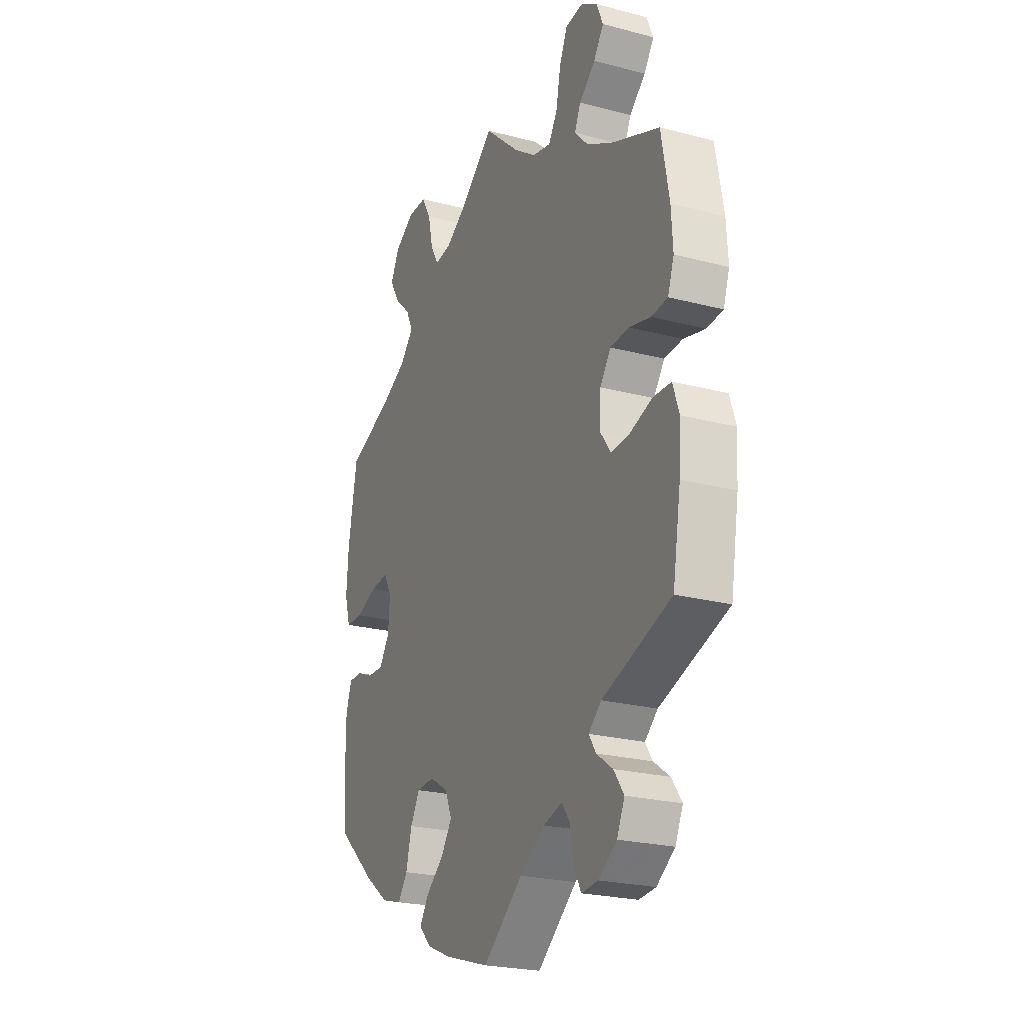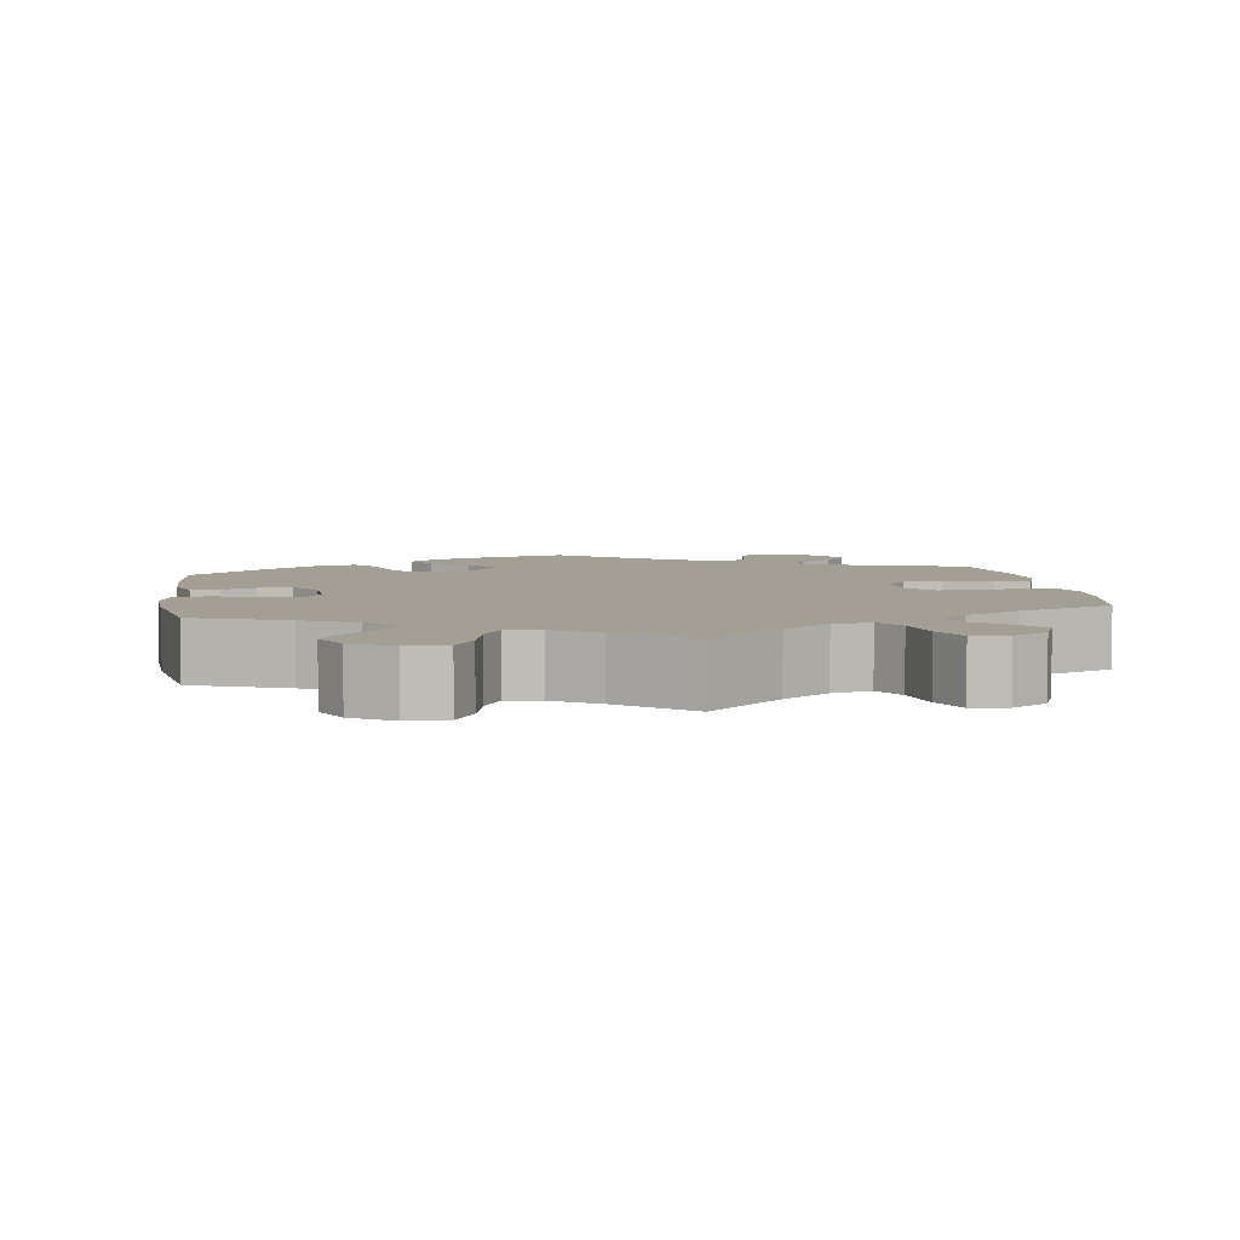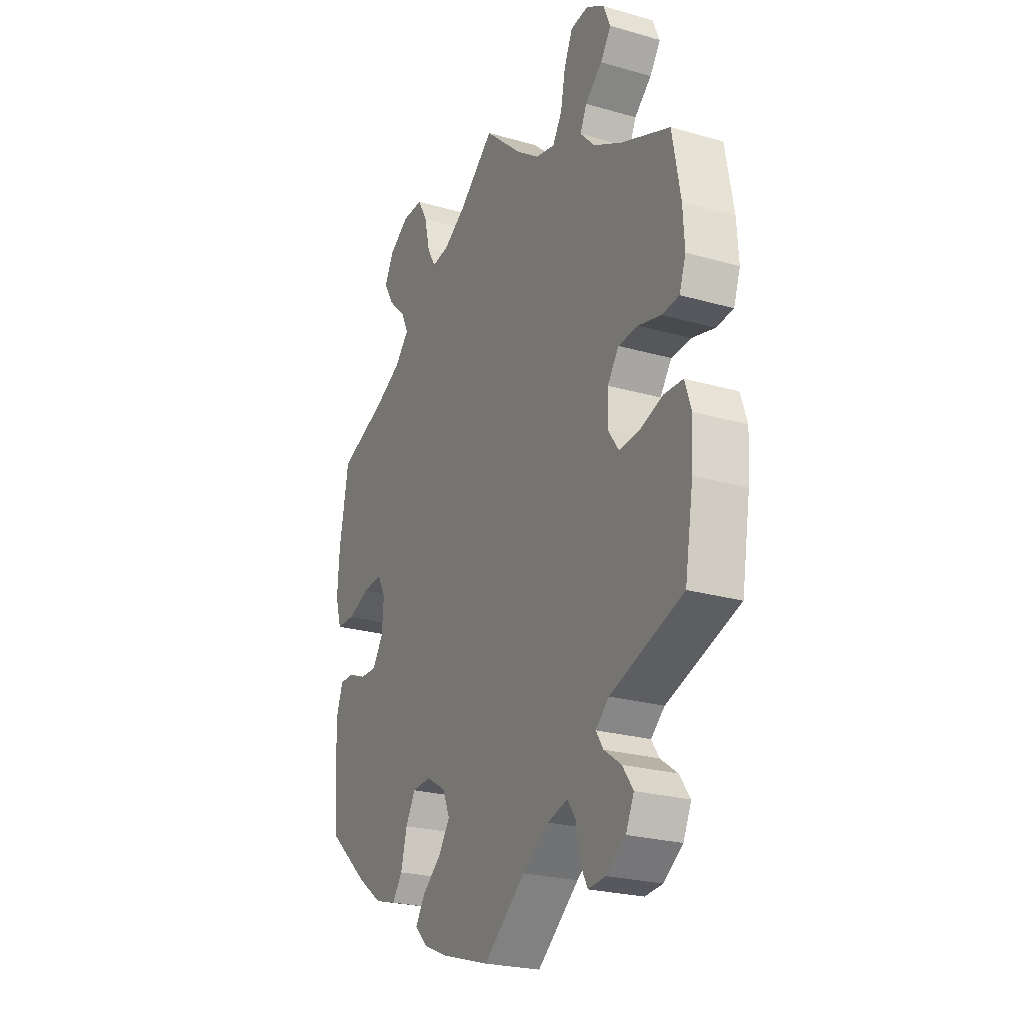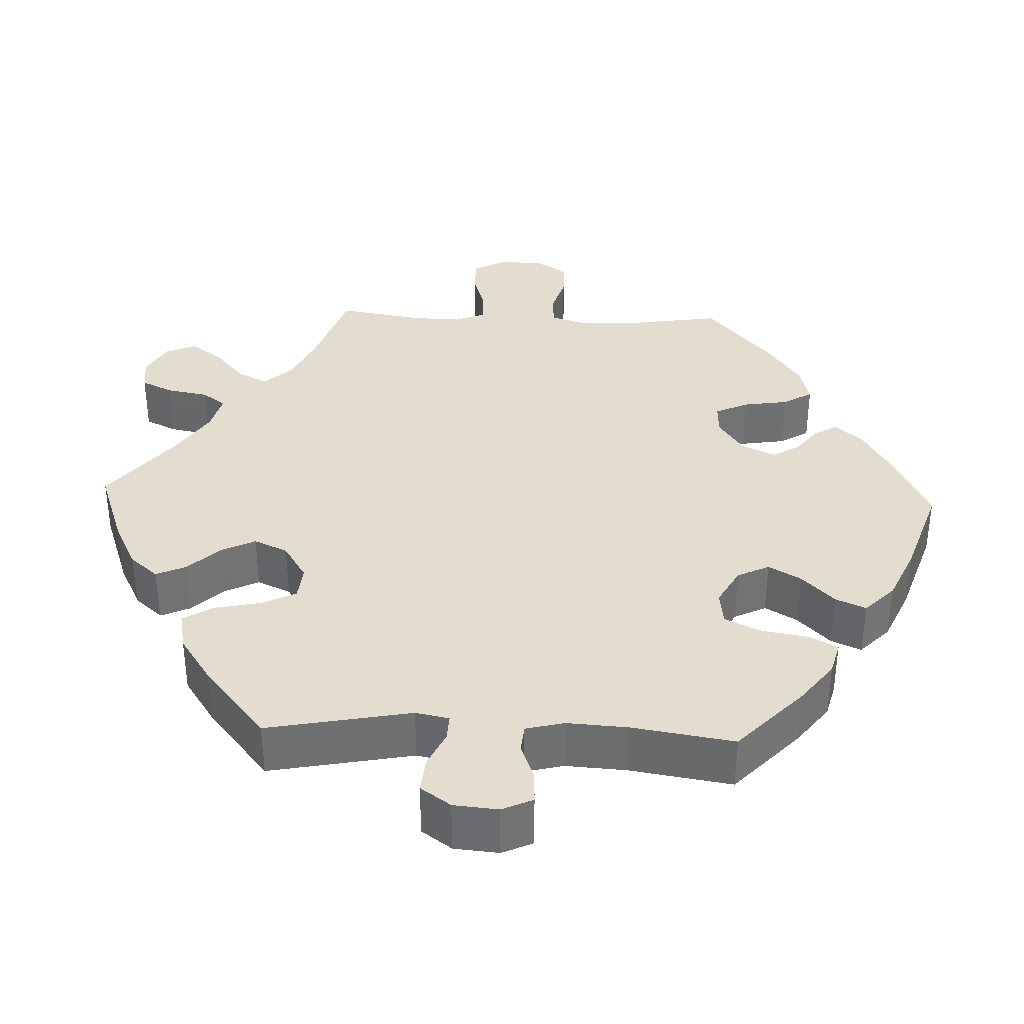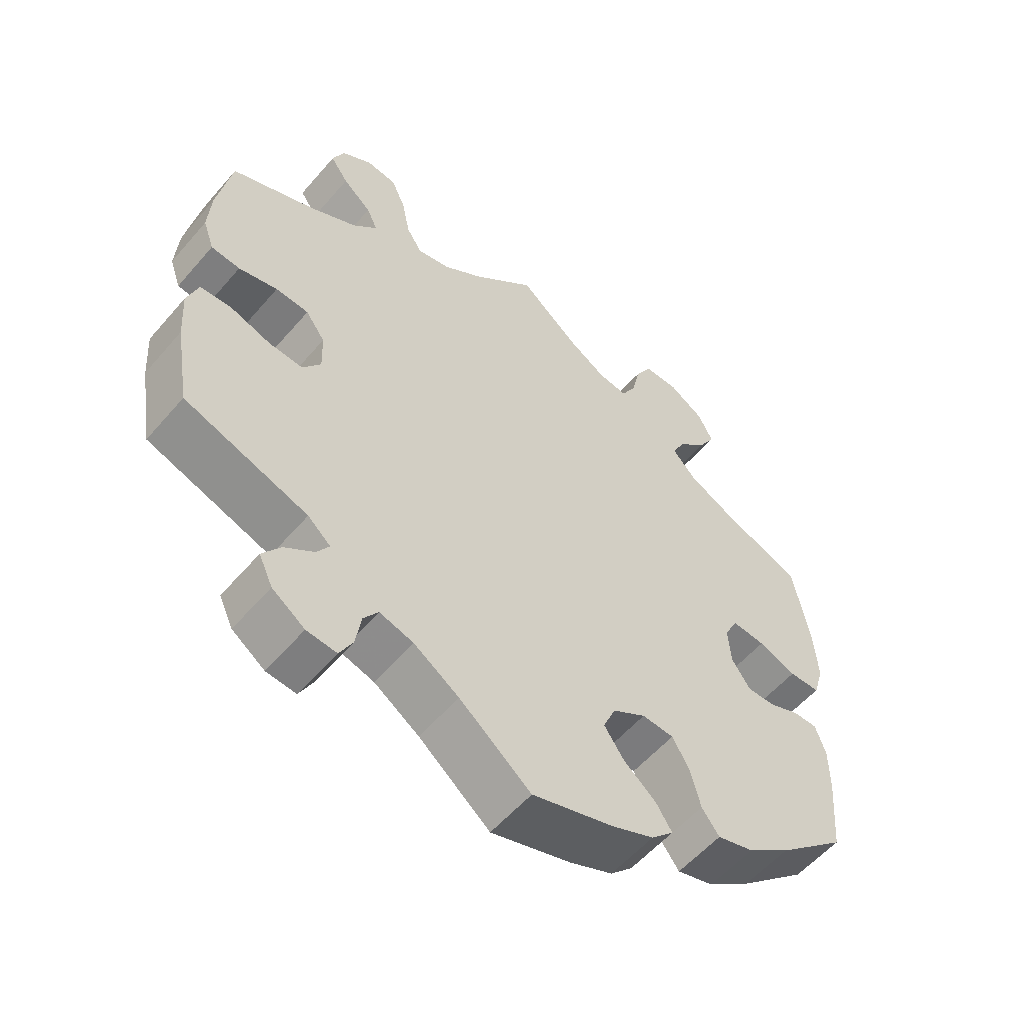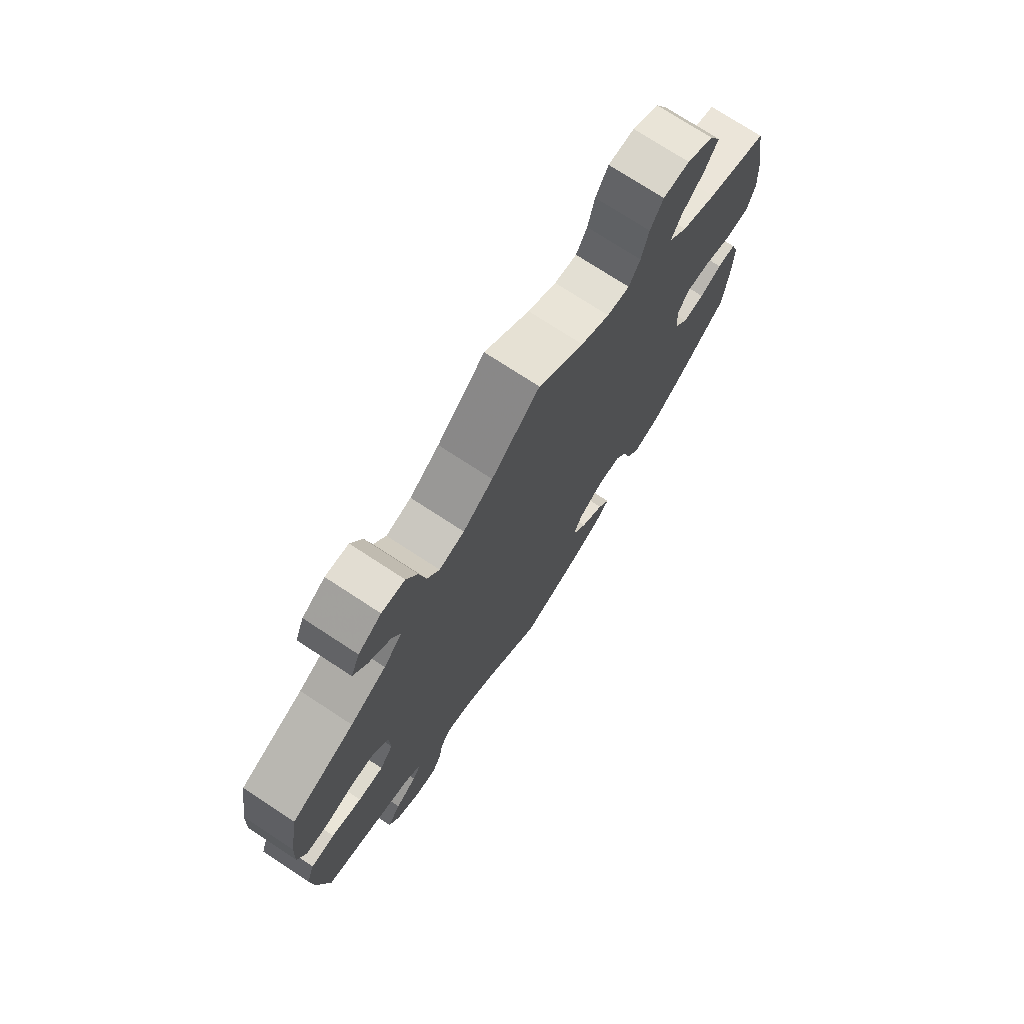
<metadata>
{"format":"obj","ext":"obj","renderer":"f3d","projection":"perspective","resolution":1024,"background":"white","views":[{"elev":-23.6,"azim":66.2,"up":"+Z"},{"elev":5.4,"azim":-8.3,"up":"+Y"},{"elev":-24.3,"azim":64.6,"up":"+Z"},{"elev":35.6,"azim":152.4,"up":"+Y"},{"elev":-56.5,"azim":139.9,"up":"+Z"},{"elev":74.5,"azim":123.2,"up":"+Z"}]}
</metadata>
<code>
v 0.52 0.07 0.177
v 0.524 0.07 0.109
v 0.508 0.07 0.063
v 0.466 0.07 0.059
v 0.41 0.07 0.073
v 0.362 0.07 0.07
v 0.334 0.07 0.031
v 0.332 0.07 -0.026
v 0.358 0.07 -0.063
v 0.407 0.07 -0.06
v 0.465 0.07 -0.041
v 0.511 0.07 -0.043
v 0.527 0.07 -0.091
v 0.522 0.07 -0.165
v 0.501 0.07 -0.289
v 0.323 0.07 -0.35
v 0.29 0.07 -0.379
v 0.308 0.07 -0.407
v 0.35 0.07 -0.437
v 0.376 0.07 -0.474
v 0.356 0.07 -0.517
v 0.309 0.07 -0.55
v 0.266 0.07 -0.554
v 0.247 0.07 -0.518
v 0.239 0.07 -0.468
v 0.218 0.07 -0.438
v 0.169 0.07 -0.452
v 0.104 0.07 -0.495
v 0.001 0.07 -0.578
v -0.115 0.07 -0.543
v -0.177 0.07 -0.517
v -0.209 0.07 -0.485
v -0.186 0.07 -0.449
v -0.14 0.07 -0.411
v -0.111 0.07 -0.369
v -0.129 0.07 -0.327
v -0.177 0.07 -0.298
v -0.223 0.07 -0.301
v -0.247 0.07 -0.343
v -0.262 0.07 -0.401
v -0.287 0.07 -0.435
v -0.34 0.07 -0.42
v -0.402 0.07 -0.375
v -0.501 0.07 -0.288
v -0.511 0.07 -0.173
v -0.511 0.07 -0.105
v -0.496 0.07 -0.061
v -0.461 0.07 -0.061
v -0.418 0.07 -0.079
v -0.376 0.07 -0.08
v -0.349 0.07 -0.04
v -0.345 0.07 0.017
v -0.365 0.07 0.055
v -0.413 0.07 0.051
v -0.468 0.07 0.03
v -0.513 0.07 0.031
v -0.528 0.07 0.082
v -0.523 0.07 0.159
v -0.5 0.07 0.289
v -0.383 0.07 0.334
v -0.316 0.07 0.368
v -0.281 0.07 0.406
v -0.299 0.07 0.444
v -0.341 0.07 0.484
v -0.366 0.07 0.527
v -0.344 0.07 0.571
v -0.293 0.07 0.603
v -0.243 0.07 0.603
v -0.219 0.07 0.561
v -0.206 0.07 0.504
v -0.185 0.07 0.466
v -0.142 0.07 0.472
v -0.087 0.07 0.506
v 0 0.07 0.578
v 0.092 0.07 0.494
v 0.149 0.07 0.453
v 0.197 0.07 0.442
v 0.22 0.07 0.479
v 0.232 0.07 0.54
v 0.253 0.07 0.587
v 0.297 0.07 0.592
v 0.341 0.07 0.564
v 0.358 0.07 0.523
v 0.332 0.07 0.485
v 0.29 0.07 0.449
v 0.274 0.07 0.414
v 0.31 0.07 0.376
v 0.379 0.07 0.339
v 0.5 0.07 0.289
v 0.52 0 0.177
v 0.524 0 0.109
v 0.508 0 0.063
v 0.466 0 0.059
v 0.41 0 0.073
v 0.362 0 0.07
v 0.334 0 0.031
v 0.332 0 -0.026
v 0.358 0 -0.063
v 0.407 0 -0.06
v 0.465 0 -0.041
v 0.511 0 -0.043
v 0.527 0 -0.091
v 0.522 0 -0.165
v 0.501 0 -0.289
v 0.323 0 -0.35
v 0.29 0 -0.379
v 0.308 0 -0.407
v 0.35 0 -0.437
v 0.376 0 -0.474
v 0.356 0 -0.517
v 0.309 0 -0.55
v 0.266 0 -0.554
v 0.247 0 -0.518
v 0.239 0 -0.468
v 0.218 0 -0.438
v 0.169 0 -0.452
v 0.104 0 -0.495
v 0.001 0 -0.578
v -0.115 0 -0.543
v -0.177 0 -0.517
v -0.209 0 -0.485
v -0.186 0 -0.449
v -0.14 0 -0.411
v -0.111 0 -0.369
v -0.129 0 -0.327
v -0.177 0 -0.298
v -0.223 0 -0.301
v -0.247 0 -0.343
v -0.262 0 -0.401
v -0.287 0 -0.435
v -0.34 0 -0.42
v -0.402 0 -0.375
v -0.501 0 -0.288
v -0.511 0 -0.173
v -0.511 0 -0.105
v -0.496 0 -0.061
v -0.461 0 -0.061
v -0.418 0 -0.079
v -0.376 0 -0.08
v -0.349 0 -0.04
v -0.345 0 0.017
v -0.365 0 0.055
v -0.413 0 0.051
v -0.468 0 0.03
v -0.513 0 0.031
v -0.528 0 0.082
v -0.523 0 0.159
v -0.5 0 0.289
v -0.383 0 0.334
v -0.316 0 0.368
v -0.281 0 0.406
v -0.299 0 0.444
v -0.341 0 0.484
v -0.366 0 0.527
v -0.344 0 0.571
v -0.293 0 0.603
v -0.243 0 0.603
v -0.219 0 0.561
v -0.206 0 0.504
v -0.185 0 0.466
v -0.142 0 0.472
v -0.087 0 0.506
v 0 0 0.578
v 0.092 0 0.494
v 0.149 0 0.453
v 0.197 0 0.442
v 0.22 0 0.479
v 0.232 0 0.54
v 0.253 0 0.587
v 0.297 0 0.592
v 0.341 0 0.564
v 0.358 0 0.523
v 0.332 0 0.485
v 0.29 0 0.449
v 0.274 0 0.414
v 0.31 0 0.376
v 0.379 0 0.339
v 0.5 0 0.289
f 88 89 1 2
f 87 88 2 3
f 86 87 3 4
f 82 83 84 85
f 82 85 86
f 81 82 86
f 78 79 80 81
f 77 78 81 86
f 76 77 86 4
f 73 74 75
f 72 73 75 76
f 71 72 76 4
f 67 68 69 70
f 67 70 71
f 66 67 71
f 63 64 65 66
f 62 63 66 71
f 61 62 71 4
f 57 58 59 60
f 54 55 56 57
f 53 54 57 60
f 52 53 60 61
f 46 47 48 49
f 46 49 50
f 45 46 50
f 44 45 50
f 43 44 50 51
f 39 40 41 42
f 38 39 42 43
f 31 32 33 34
f 31 34 35
f 28 29 30 31
f 27 28 31 35
f 26 27 35 36
f 22 23 24 25
f 22 25 26
f 21 22 26
f 18 19 20 21
f 17 18 21 26
f 16 17 26 36
f 10 11 12 13
f 9 10 13 14
f 61 4 5
f 61 5 6
f 51 52 61 6
f 38 43 51 6
f 37 38 6 7
f 36 37 7 8
f 16 36 8 9
f 9 14 15 16
f 91 90 178 177
f 92 91 177 176
f 93 92 176 175
f 174 173 172 171
f 175 174 171
f 175 171 170
f 170 169 168 167
f 175 170 167 166
f 93 175 166 165
f 164 163 162
f 165 164 162 161
f 93 165 161 160
f 159 158 157 156
f 160 159 156
f 160 156 155
f 155 154 153 152
f 160 155 152 151
f 93 160 151 150
f 149 148 147 146
f 146 145 144 143
f 149 146 143 142
f 150 149 142 141
f 138 137 136 135
f 139 138 135
f 139 135 134
f 139 134 133
f 140 139 133 132
f 131 130 129 128
f 132 131 128 127
f 123 122 121 120
f 124 123 120
f 120 119 118 117
f 124 120 117 116
f 125 124 116 115
f 114 113 112 111
f 115 114 111
f 115 111 110
f 110 109 108 107
f 115 110 107 106
f 125 115 106 105
f 102 101 100 99
f 103 102 99 98
f 94 93 150
f 95 94 150
f 95 150 141 140
f 95 140 132 127
f 96 95 127 126
f 97 96 126 125
f 98 97 125 105
f 105 104 103 98
f 1 90 91 2
f 2 91 92 3
f 3 92 93 4
f 4 93 94 5
f 5 94 95 6
f 6 95 96 7
f 7 96 97 8
f 8 97 98 9
f 9 98 99 10
f 10 99 100 11
f 11 100 101 12
f 12 101 102 13
f 13 102 103 14
f 14 103 104 15
f 15 104 105 16
f 16 105 106 17
f 17 106 107 18
f 18 107 108 19
f 19 108 109 20
f 20 109 110 21
f 21 110 111 22
f 22 111 112 23
f 23 112 113 24
f 24 113 114 25
f 25 114 115 26
f 26 115 116 27
f 27 116 117 28
f 28 117 118 29
f 29 118 119 30
f 30 119 120 31
f 31 120 121 32
f 32 121 122 33
f 33 122 123 34
f 34 123 124 35
f 35 124 125 36
f 36 125 126 37
f 37 126 127 38
f 38 127 128 39
f 39 128 129 40
f 40 129 130 41
f 41 130 131 42
f 42 131 132 43
f 43 132 133 44
f 44 133 134 45
f 45 134 135 46
f 46 135 136 47
f 47 136 137 48
f 48 137 138 49
f 49 138 139 50
f 50 139 140 51
f 51 140 141 52
f 52 141 142 53
f 53 142 143 54
f 54 143 144 55
f 55 144 145 56
f 56 145 146 57
f 57 146 147 58
f 58 147 148 59
f 59 148 149 60
f 60 149 150 61
f 61 150 151 62
f 62 151 152 63
f 63 152 153 64
f 64 153 154 65
f 65 154 155 66
f 66 155 156 67
f 67 156 157 68
f 68 157 158 69
f 69 158 159 70
f 70 159 160 71
f 71 160 161 72
f 72 161 162 73
f 73 162 163 74
f 74 163 164 75
f 75 164 165 76
f 76 165 166 77
f 77 166 167 78
f 78 167 168 79
f 79 168 169 80
f 80 169 170 81
f 81 170 171 82
f 82 171 172 83
f 83 172 173 84
f 84 173 174 85
f 85 174 175 86
f 86 175 176 87
f 87 176 177 88
f 88 177 178 89
f 89 178 90 1

</code>
